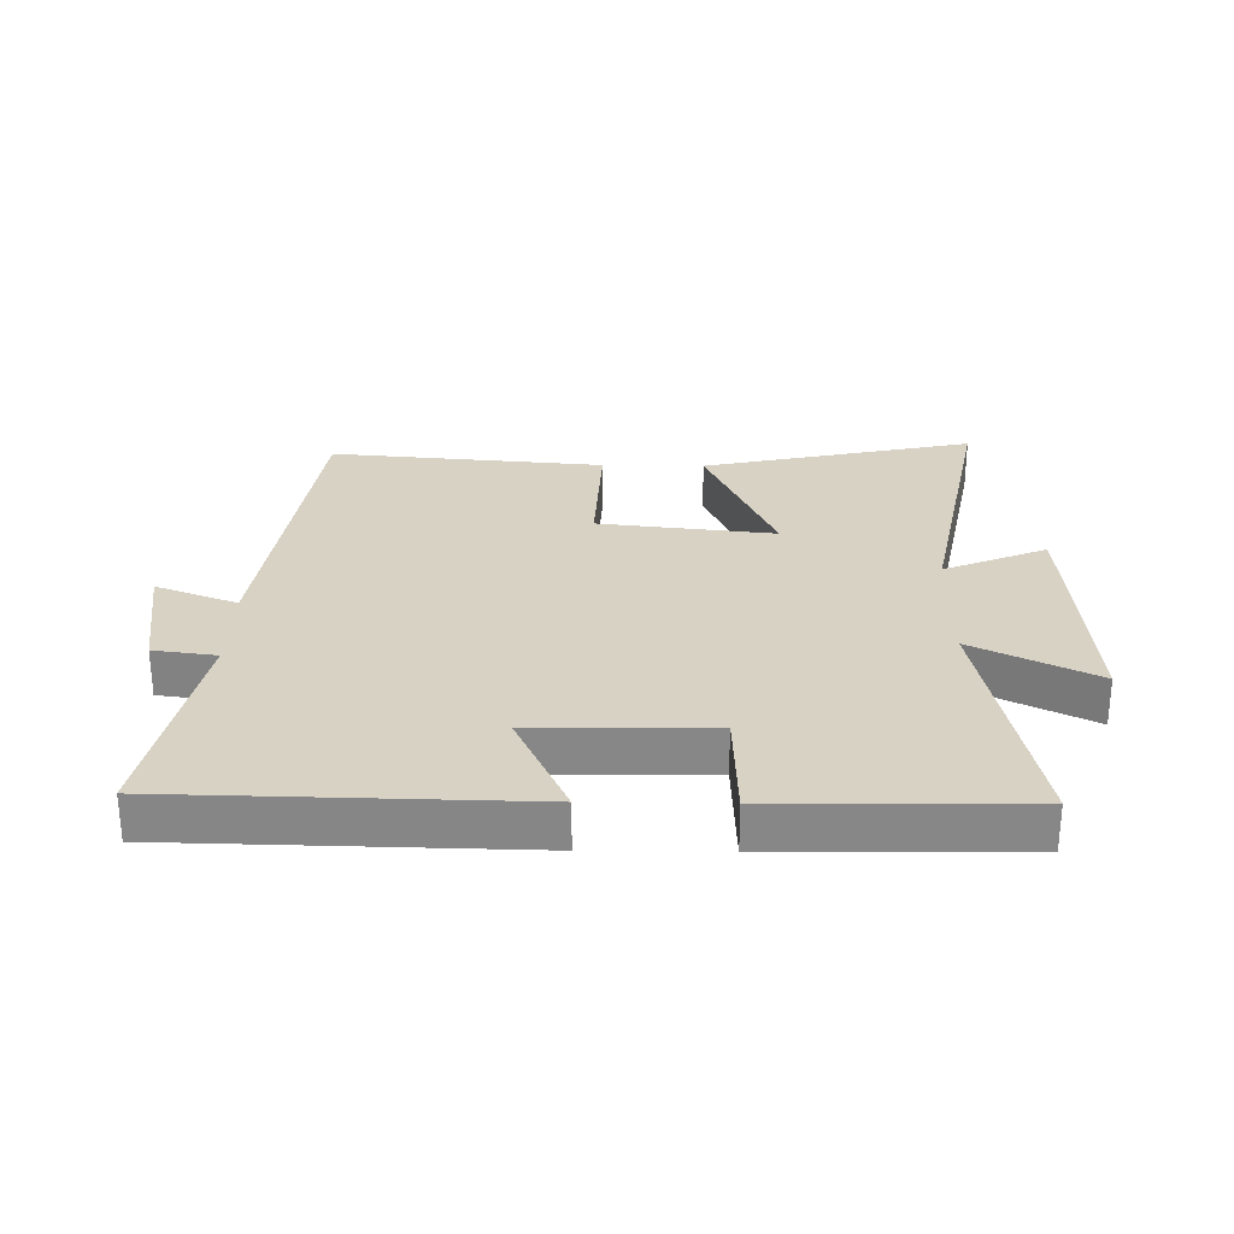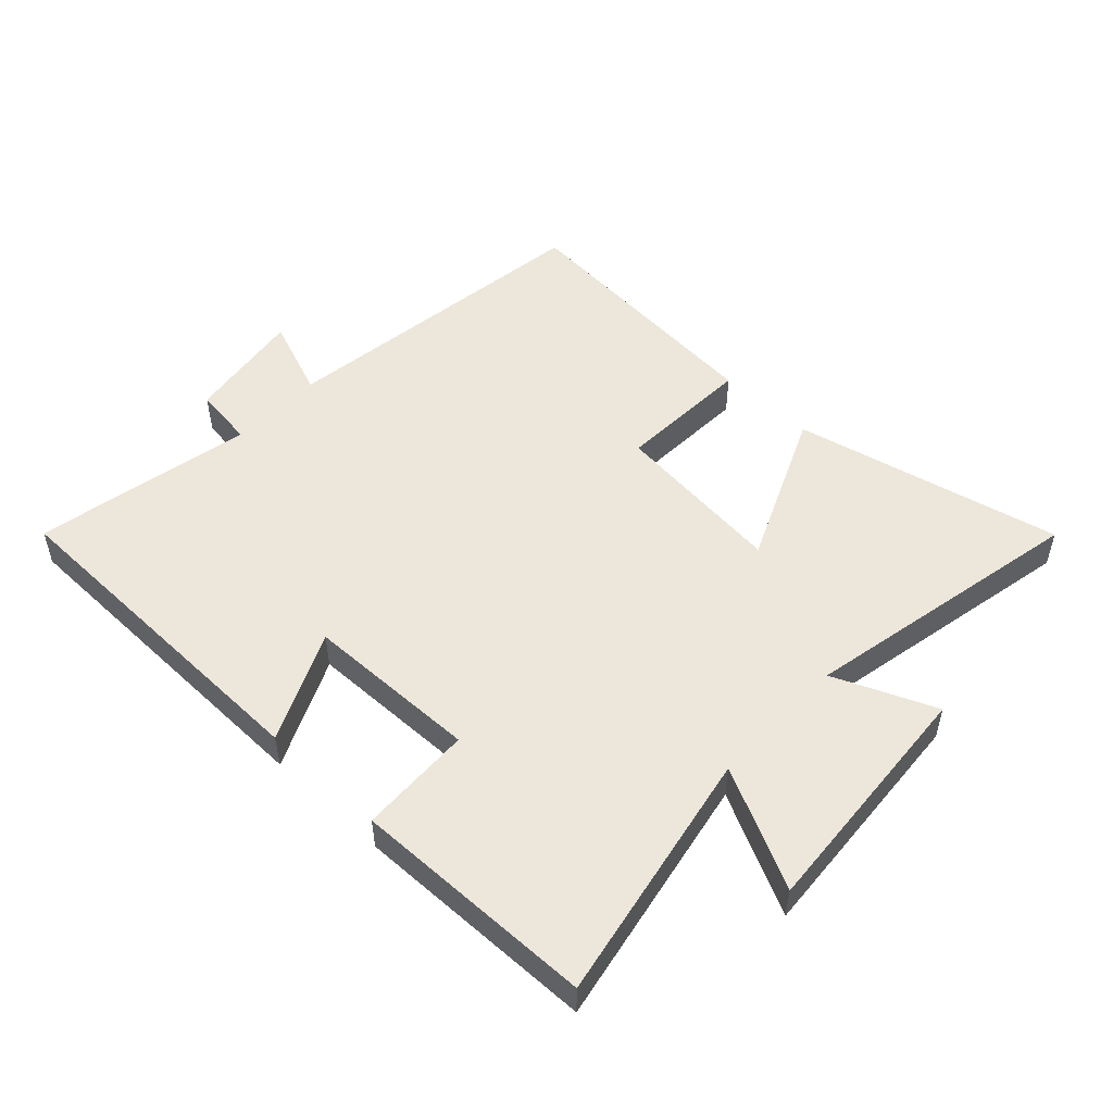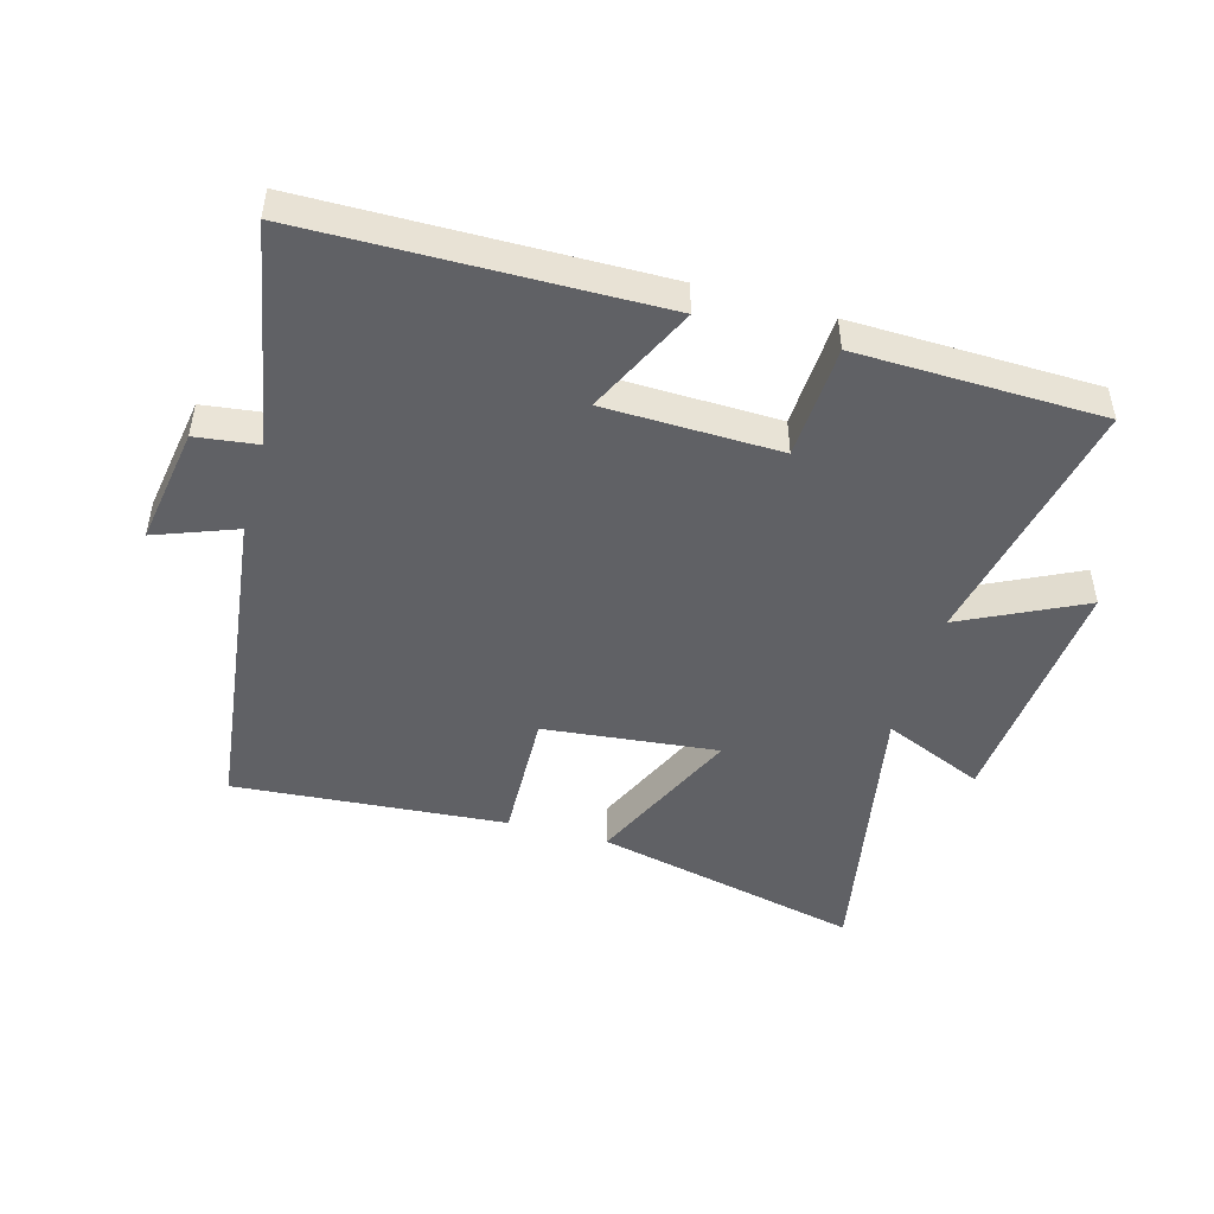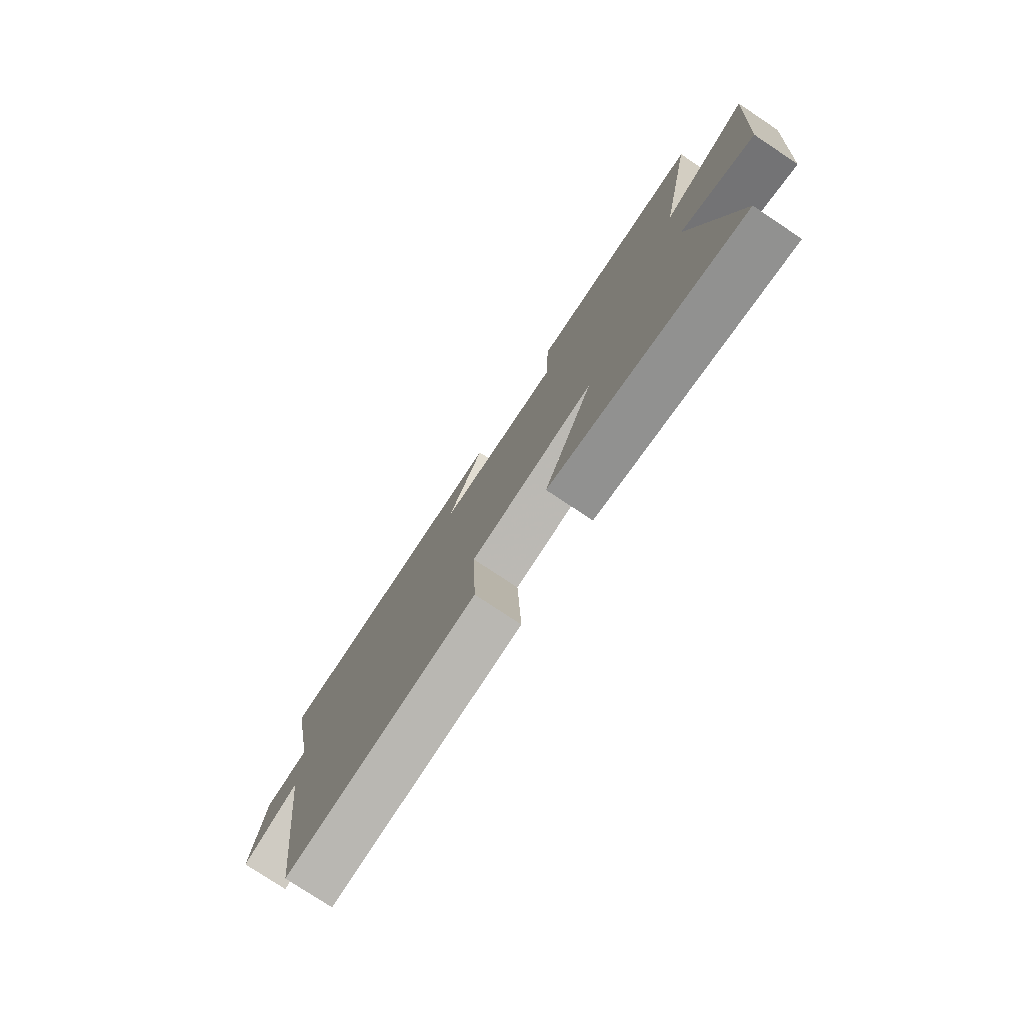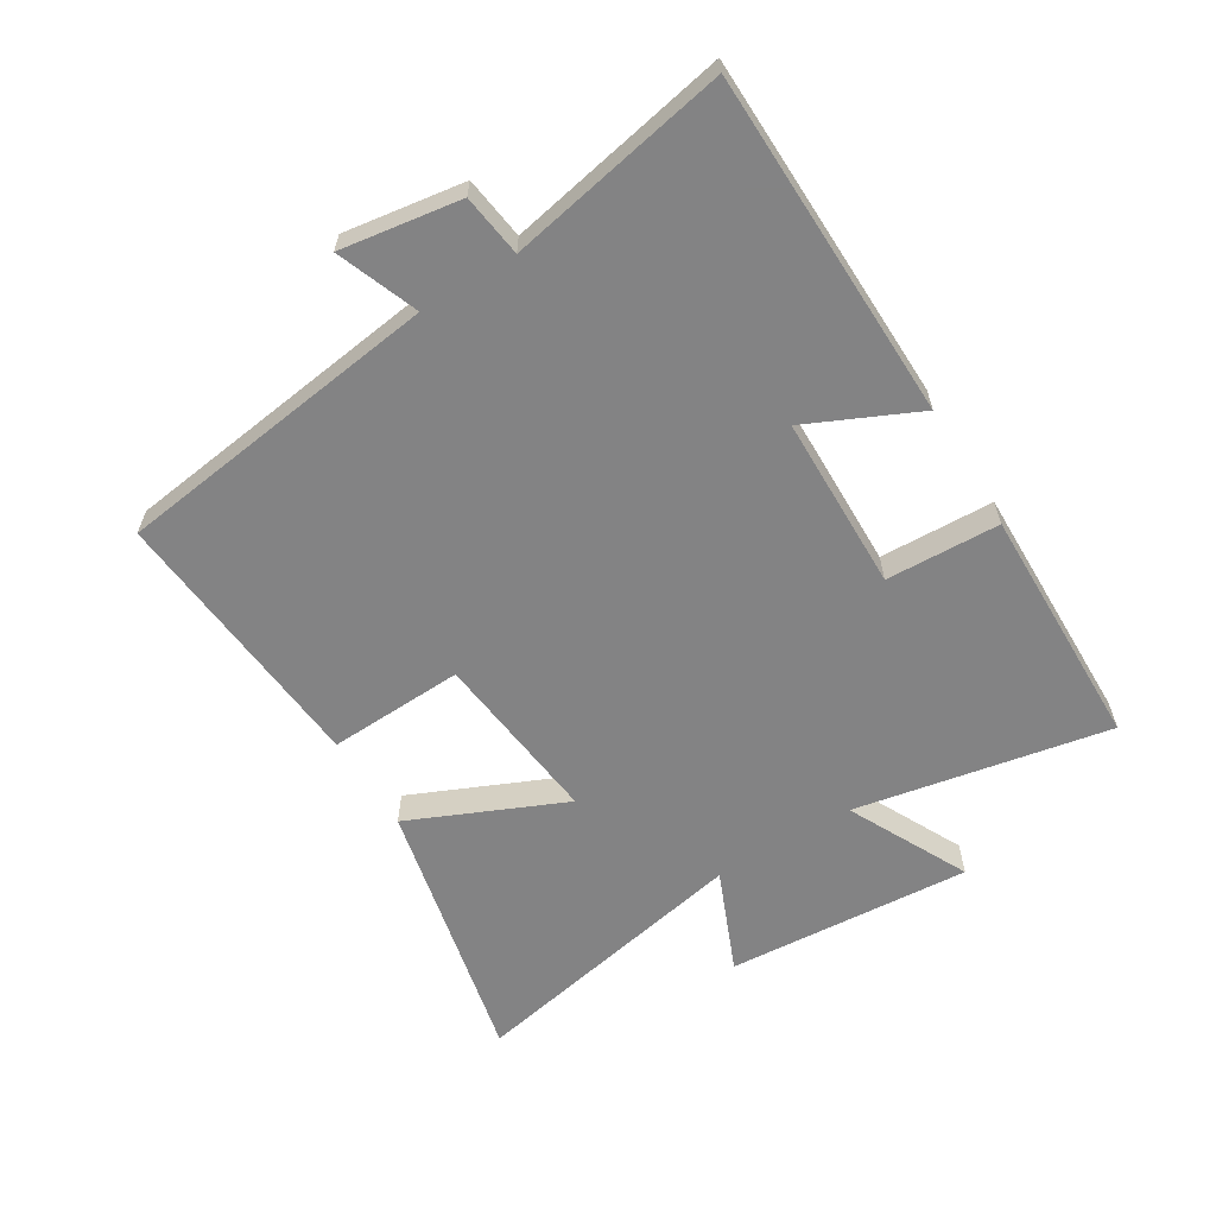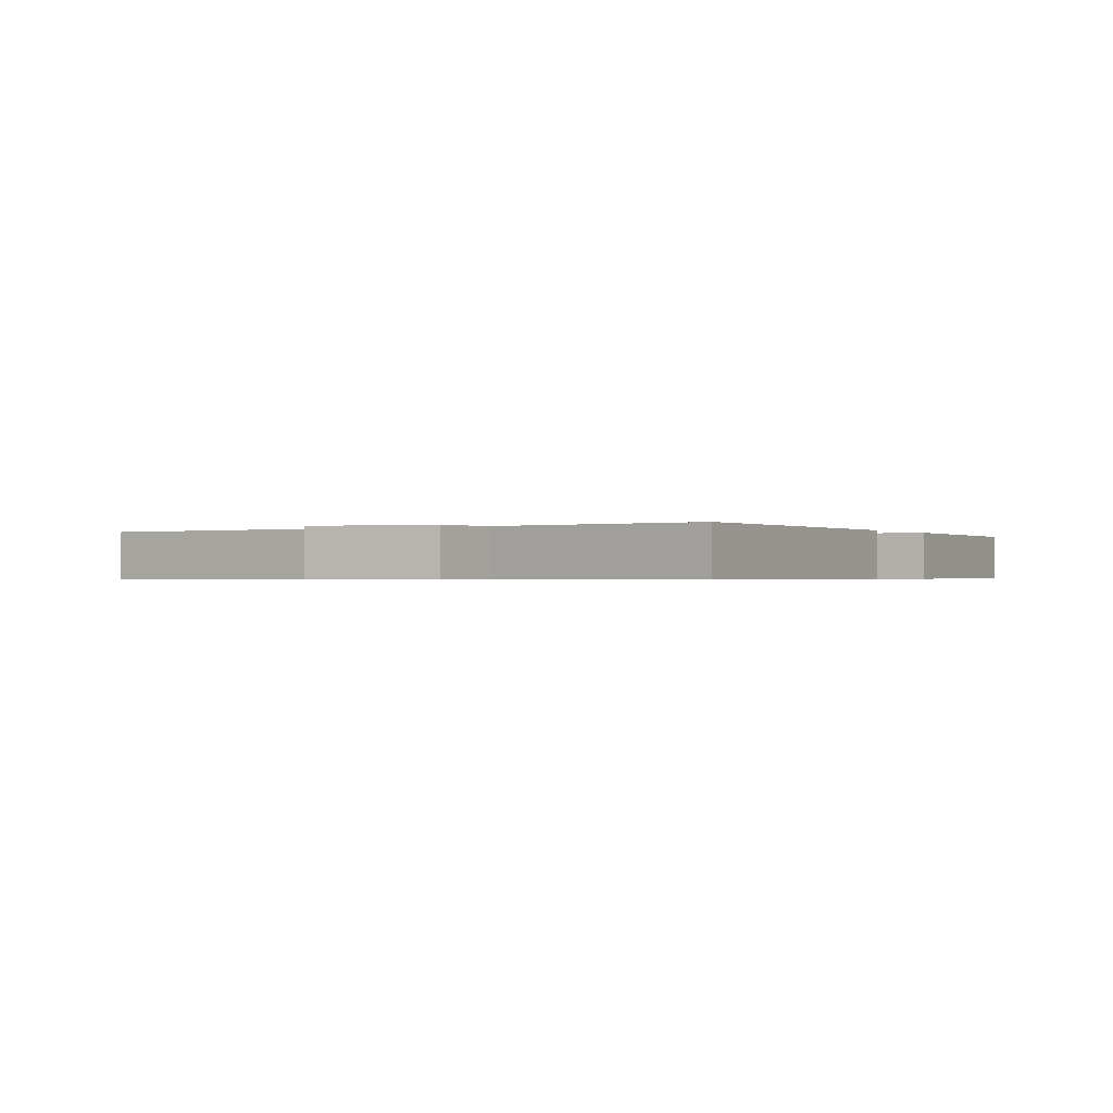
<metadata>
{"format":"obj","ext":"obj","renderer":"f3d","projection":"perspective","resolution":1024,"background":"white","views":[{"elev":27.7,"azim":1.1,"up":"+Y"},{"elev":51.0,"azim":43.4,"up":"+Y"},{"elev":-47.4,"azim":-15.9,"up":"+Y"},{"elev":-77.7,"azim":56.4,"up":"+Z"},{"elev":-61.1,"azim":-58.2,"up":"+Y"},{"elev":-0.5,"azim":-61.4,"up":"+Y"}]}
</metadata>
<code>
v 0.58 0.07 0.492
v 0.5 0.07 0.087
v 0.692 0.07 0.182
v 0.662 0.07 -0.208
v 0.5 0.07 -0.139
v 0.589 0.07 -0.597
v 0.16 0.07 -0.5
v 0.27 0.07 -0.254
v -0.008 0.07 -0.284
v 0 0.07 -0.5
v -0.434 0.07 -0.536
v -0.5 0.07 -0.014
v -0.629 0.07 -0.063
v -0.599 0.07 0.127
v -0.5 0.07 0.14
v -0.566 0.07 0.491
v -0.013 0.07 0.5
v -0.095 0.07 0.325
v 0.183 0.07 0.319
v 0.191 0.07 0.5
v 0.58 0 0.492
v 0.5 0 0.087
v 0.692 0 0.182
v 0.662 0 -0.208
v 0.5 0 -0.139
v 0.589 0 -0.597
v 0.16 0 -0.5
v 0.27 0 -0.254
v -0.008 0 -0.284
v 0 0 -0.5
v -0.434 0 -0.536
v -0.5 0 -0.014
v -0.629 0 -0.063
v -0.599 0 0.127
v -0.5 0 0.14
v -0.566 0 0.491
v -0.013 0 0.5
v -0.095 0 0.325
v 0.183 0 0.319
v 0.191 0 0.5
f 19 20 1 2
f 18 19 2
f 15 16 17 18
f 15 18 2
f 12 13 14 15
f 11 12 15
f 10 11 15
f 9 10 15
f 8 9 15 2
f 5 6 7 8
f 5 8 2 3
f 3 4 5
f 22 21 40 39
f 22 39 38
f 38 37 36 35
f 22 38 35
f 35 34 33 32
f 35 32 31
f 35 31 30
f 35 30 29
f 22 35 29 28
f 28 27 26 25
f 23 22 28 25
f 25 24 23
f 1 21 22 2
f 2 22 23 3
f 3 23 24 4
f 4 24 25 5
f 5 25 26 6
f 6 26 27 7
f 7 27 28 8
f 8 28 29 9
f 9 29 30 10
f 10 30 31 11
f 11 31 32 12
f 12 32 33 13
f 13 33 34 14
f 14 34 35 15
f 15 35 36 16
f 16 36 37 17
f 17 37 38 18
f 18 38 39 19
f 19 39 40 20
f 20 40 21 1

</code>
